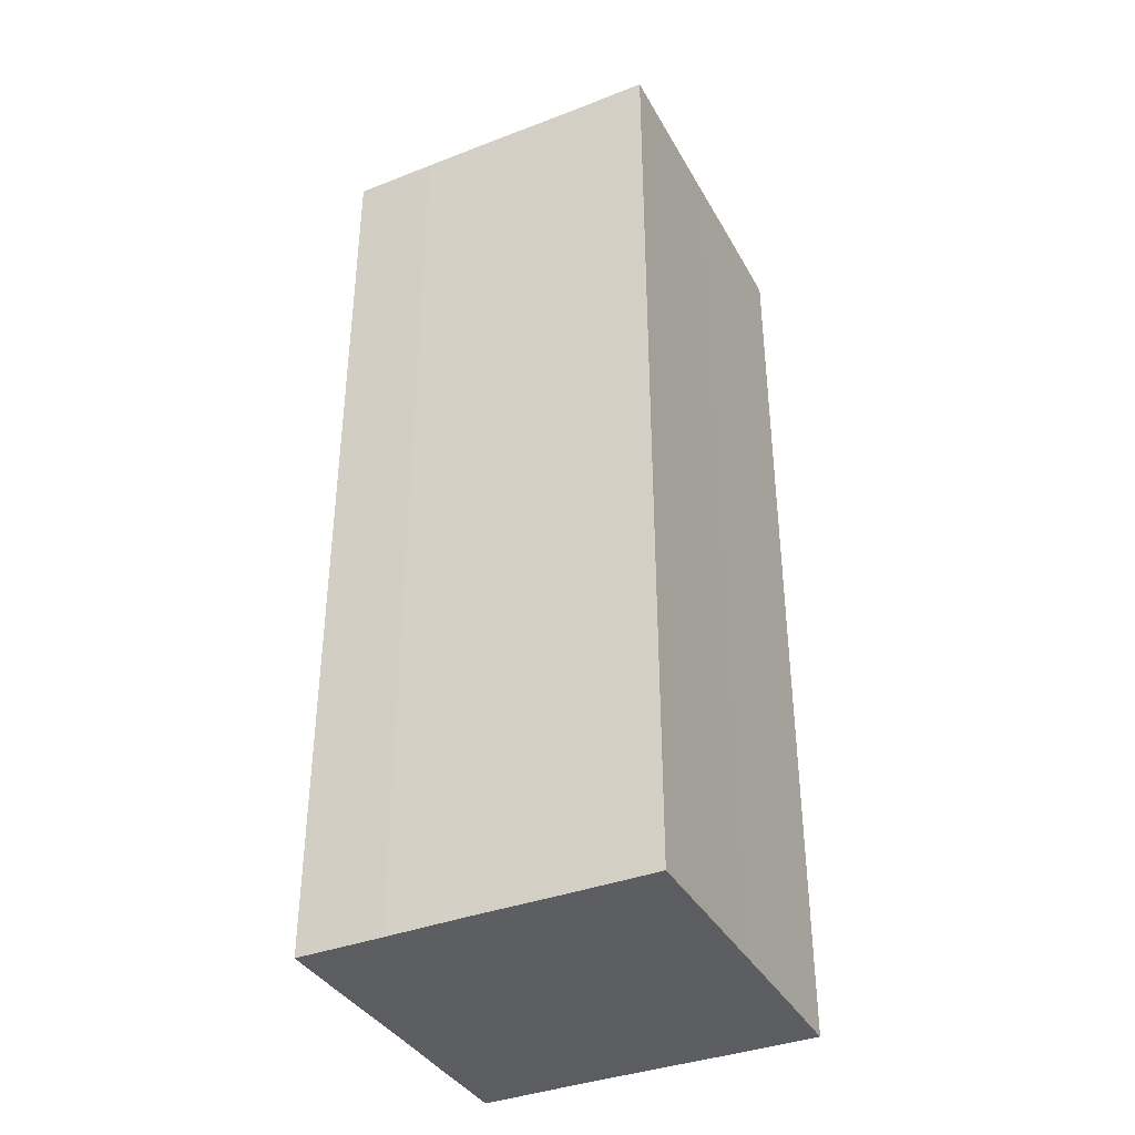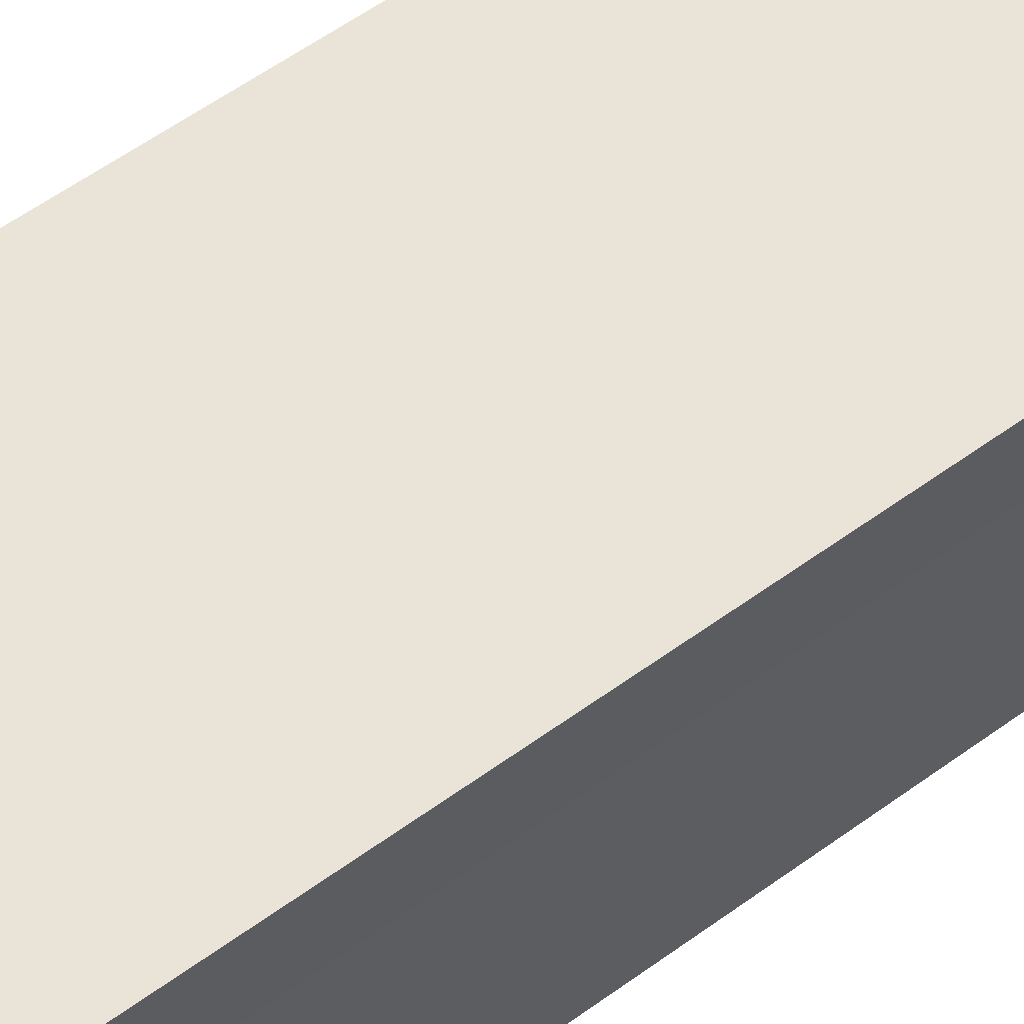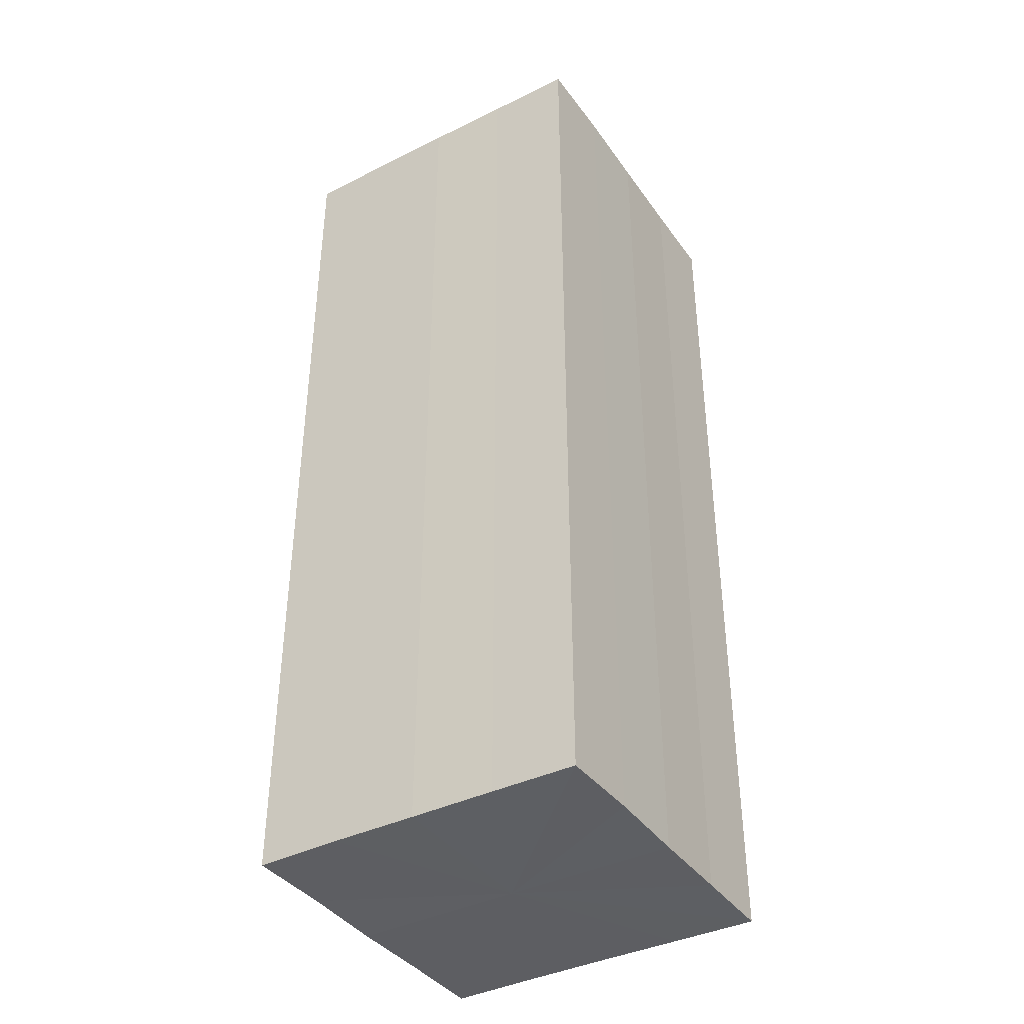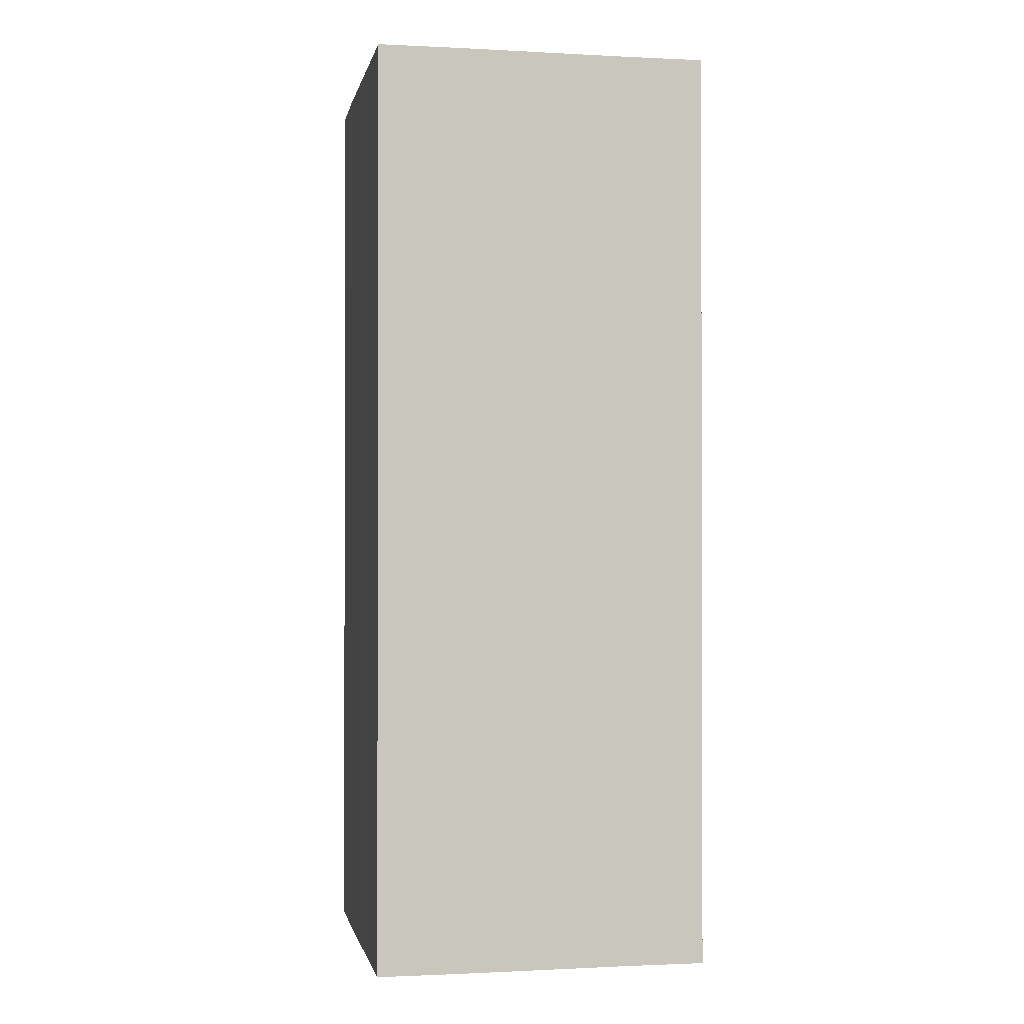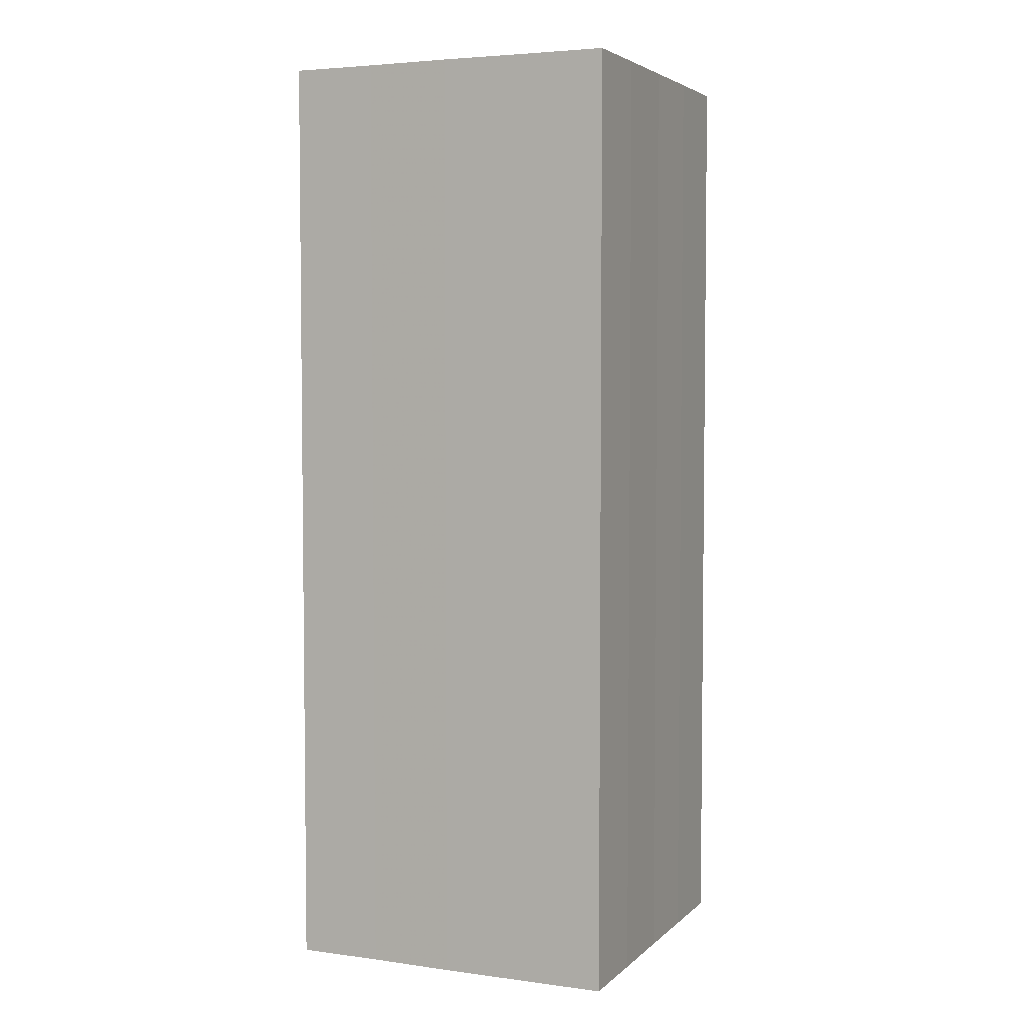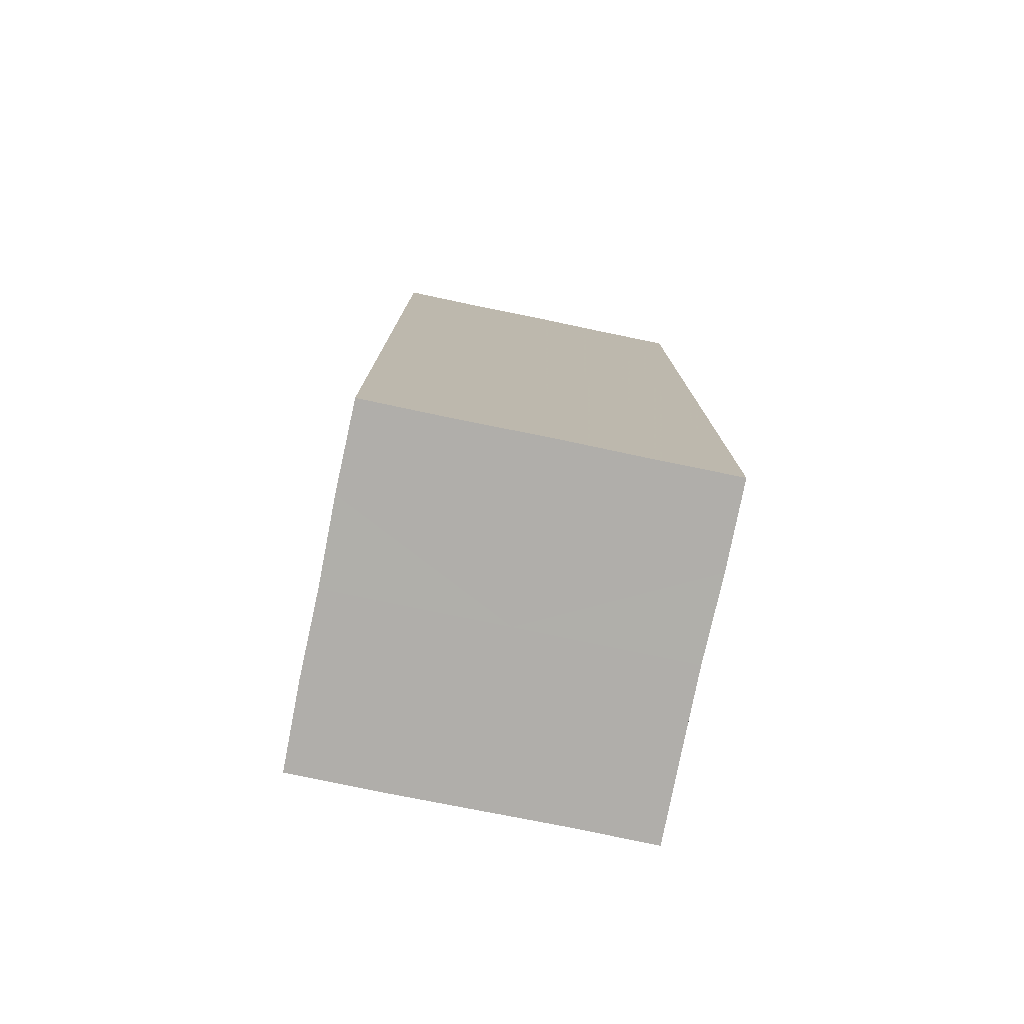
<metadata>
{"format":"obj","ext":"obj","renderer":"f3d","projection":"perspective","resolution":1024,"background":"white","views":[{"elev":-37.5,"azim":-63.7,"up":"+Z"},{"elev":61.1,"azim":-126.1,"up":"+Y"},{"elev":-39.4,"azim":-58.2,"up":"+Z"},{"elev":-0.9,"azim":169.1,"up":"+Z"},{"elev":4.3,"azim":113.6,"up":"+Z"},{"elev":-77.8,"azim":78.4,"up":"+Z"}]}
</metadata>
<code>
o 6441
v 2252 1886 17.47
v 2252 1885 17.47
v 2252 1886 17.36
v 2252 1885 17.47
v 2252 1885 17.36
v 2252 1886 17.47
v 2252 1886 17.36
v 2252 1886 17.47
v 2252 1886 17.36
v 2252 1886 17.47
v 2252 1886 17.36
v 2252 1886 17.47
v 2252 1886 17.36
v 2252 1885 17.47
v 2252 1885 17.36
v 2252 1885 17.47
v 2252 1885 17.36
v 2252 1886 17.47
v 2252 1885 17.47
v 2252 1885 17.47
v 2252 1886 17.47
v 2252 1885 17.47
v 2252 1886 17.47
v 2252 1885 17.47
v 2252 1886 17.47
v 2252 1885 17.47
v 2252 1886 17.36
v 2252 1886 17.36
v 2252 1886 17.47
v 2252 1886 17.36
v 2252 1886 17.47
v 2252 1886 17.47
v 2252 1886 17.36
v 2252 1886 17.47
v 2252 1886 17.47
v 2252 1886 17.36
v 2252 1886 17.47
v 2252 1886 17.47
v 2252 1886 17.47
v 2252 1886 17.47
v 2252 1886 17.36
v 2252 1886 17.47
v 2252 1886 17.36
v 2252 1886 17.47
v 2252 1886 17.36
v 2252 1886 17.47
v 2252 1886 17.47
v 2252 1886 17.47
v 2252 1885 17.47
v 2252 1885 17.36
v 2252 1885 17.36
v 2252 1886 17.36
v 2252 1886 17.36
v 2252 1885 17.36
v 2252 1885 17.47
v 2252 1886 17.36
v 2252 1886 17.47
v 2252 1885 17.36
v 2252 1885 17.47
v 2252 1885 17.36
v 2252 1886 17.47
v 2252 1885 17.36
v 2252 1885 17.47
v 2252 1885 17.36
v 2252 1885 17.47
v 2252 1885 17.47
v 2252 1885 17.47
v 2252 1885 17.47
v 2252 1885 17.47
v 2252 1885 17.47
v 2252 1885 17.36
v 2252 1886 17.47
v 2252 1885 17.36
v 2252 1885 17.47
v 2252 1885 17.36
v 2252 1885 17.47
v 2252 1885 17.36
v 2252 1886 17.47
v 2252 1886 17.36
v 2252 1886 17.47
v 2252 1886 17.36
v 2252 1886 17.36
v 2252 1886 17.36
v 2252 1885 17.36
v 2252 1886 17.36
v 2252 1885 17.36
v 2252 1886 17.36
v 2252 1885 17.36
v 2252 1886 17.36
v 2252 1885 17.36
v 2252 1886 17.36
v 2252 1885 17.36
v 2252 1886 17.36
v 2252 1885 17.36
v 2252 1886 17.36
v 2252 1885 17.36
v 2252 1886 17.36
v 2252 1886 17.36
f 1 2 3
f 2 4 5
f 6 1 7
f 8 6 9
f 9 10 11
f 11 12 13
f 13 14 15
f 15 16 17
f 18 16 19
f 18 20 16
f 18 19 21
f 18 22 20
f 18 21 23
f 18 24 22
f 18 23 25
f 18 26 24
f 27 25 28
f 18 25 29
f 30 31 27
f 18 29 32
f 33 34 30
f 18 32 35
f 36 37 33
f 38 39 36
f 39 40 41
f 40 42 43
f 42 44 45
f 18 35 46
f 18 46 47
f 18 47 48
f 18 48 49
f 18 49 26
f 50 26 51
f 52 46 53
f 54 55 50
f 56 57 52
f 58 59 54
f 60 61 56
f 62 63 58
f 64 65 60
f 66 67 62
f 68 69 64
f 67 70 71
f 69 72 73
f 70 74 75
f 74 76 77
f 72 78 79
f 78 80 81
f 82 83 84
f 82 85 83
f 82 84 86
f 82 87 85
f 82 86 88
f 82 89 87
f 82 88 90
f 82 91 89
f 82 90 92
f 82 93 91
f 82 92 94
f 82 95 93
f 82 94 96
f 82 97 95
f 82 96 98
f 82 98 97

</code>
